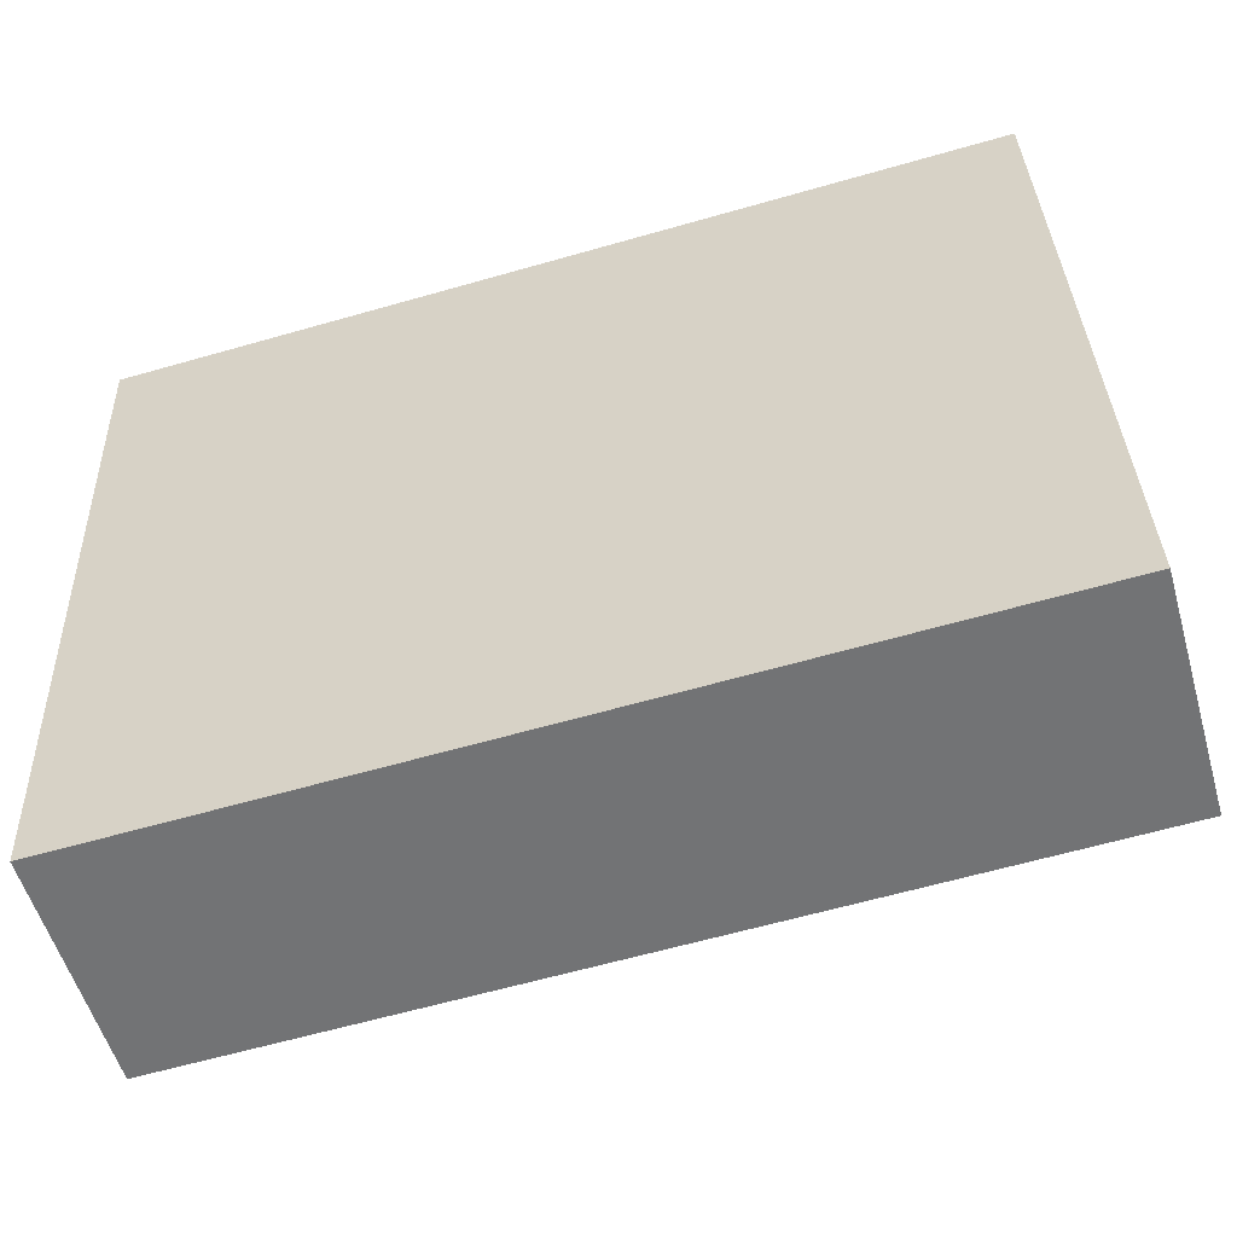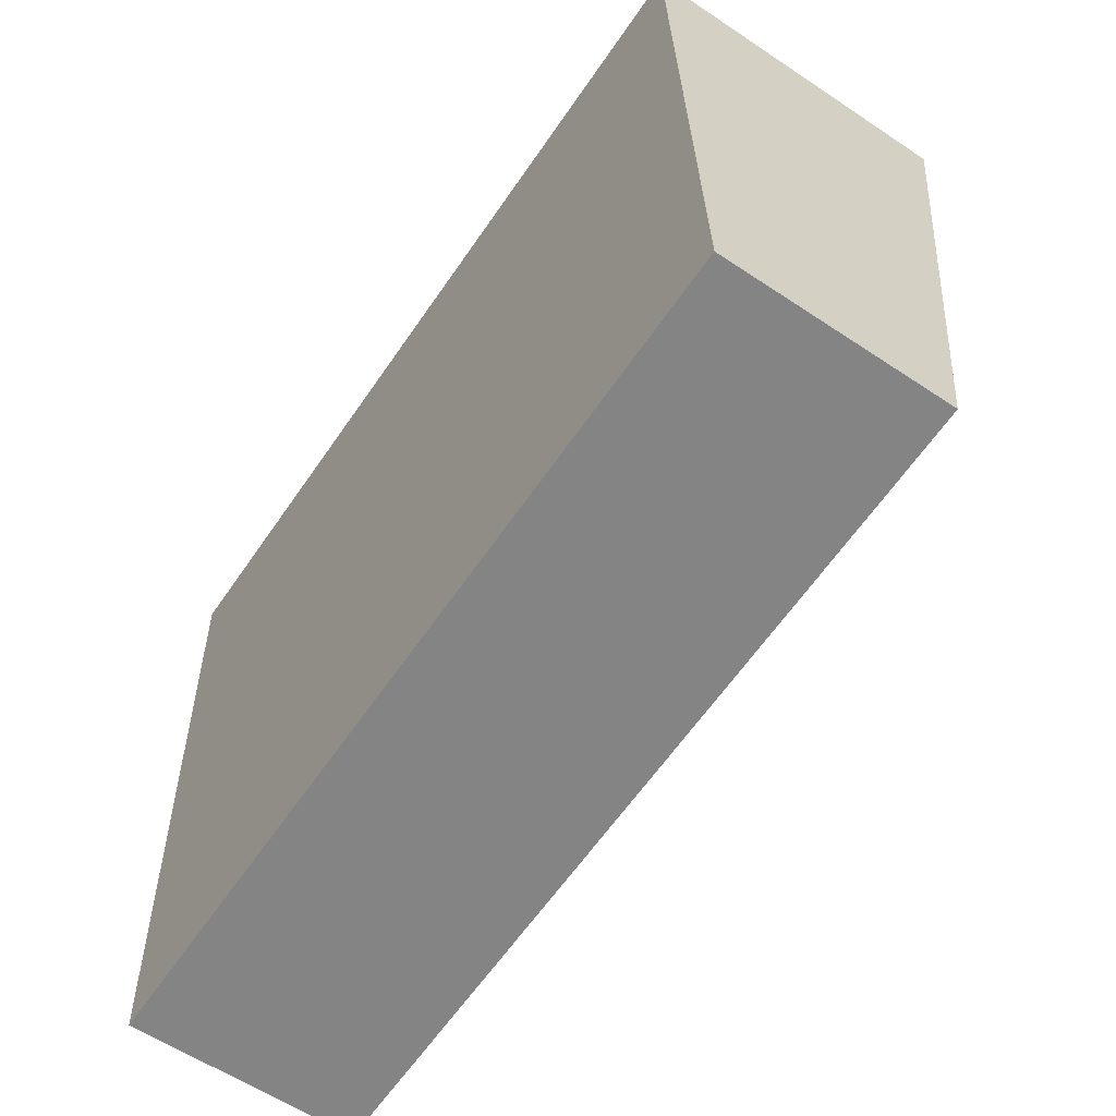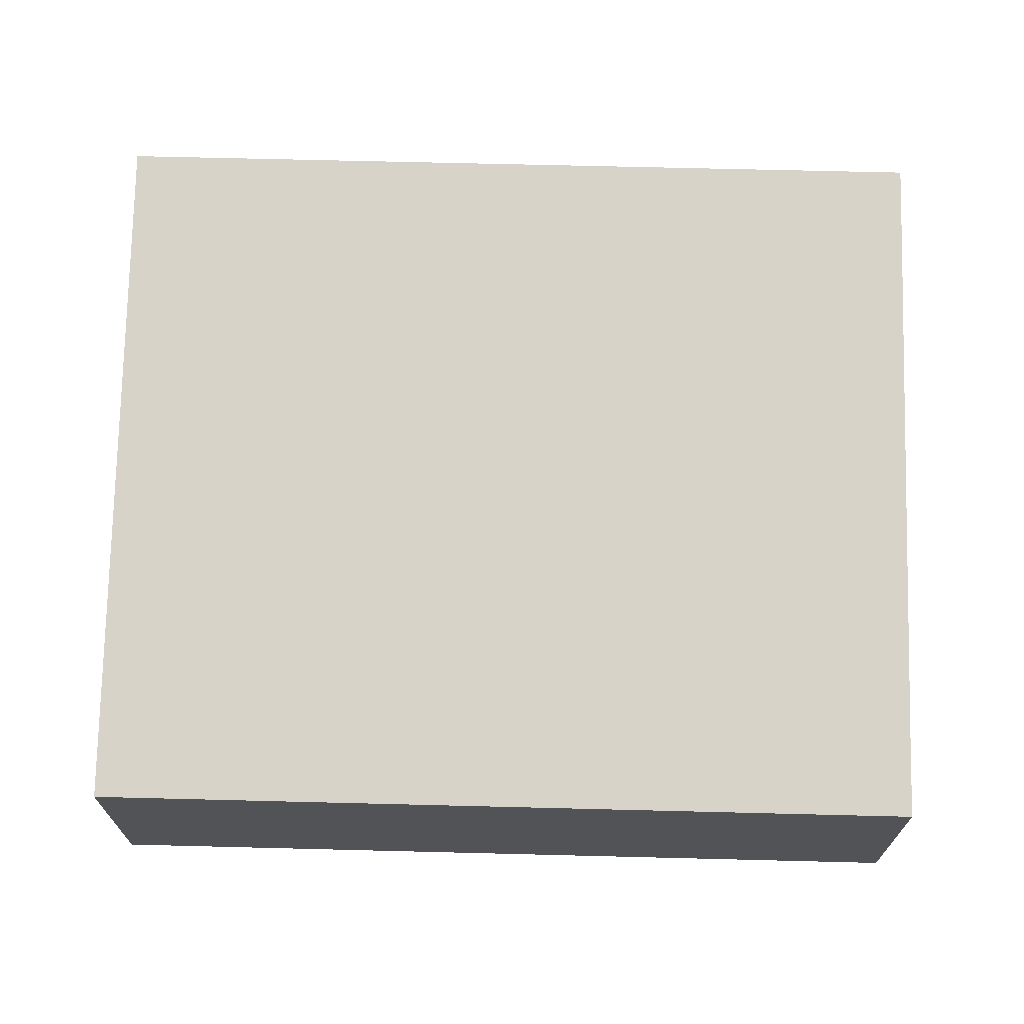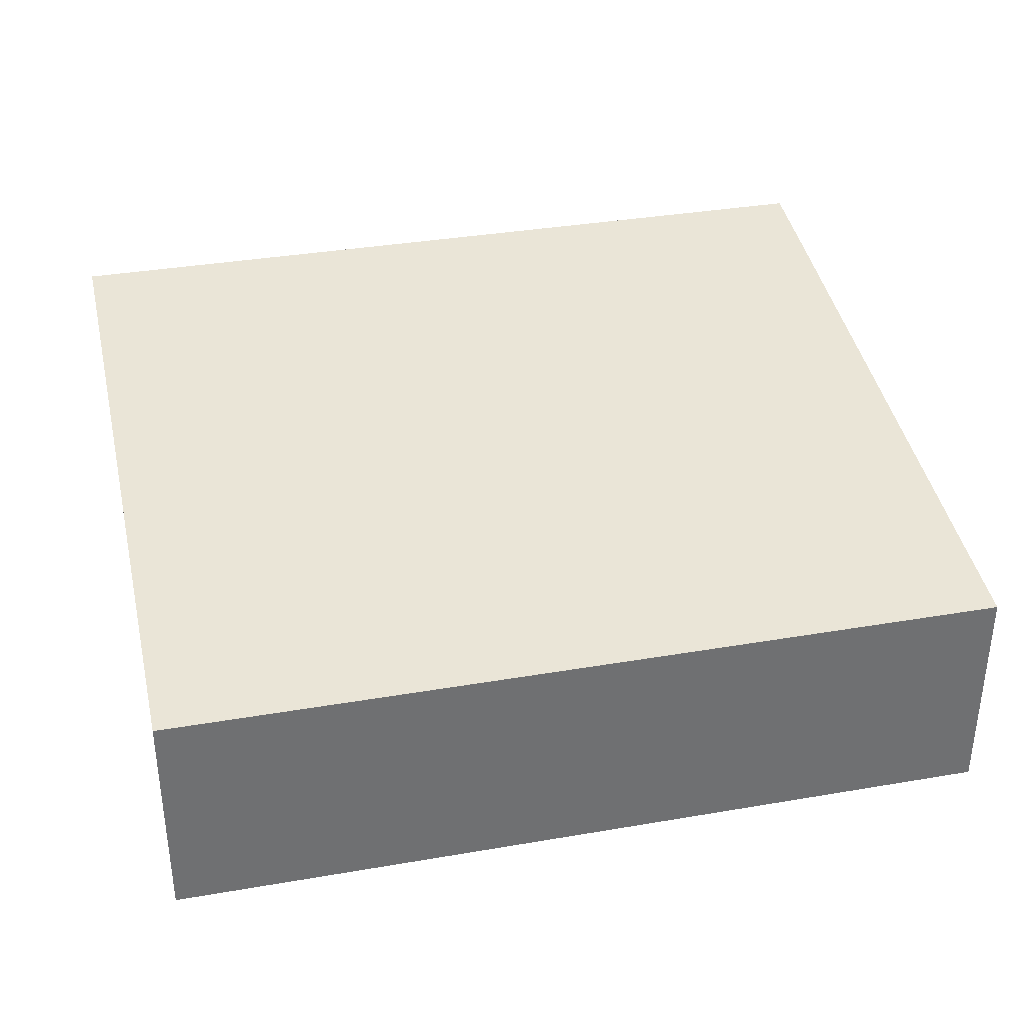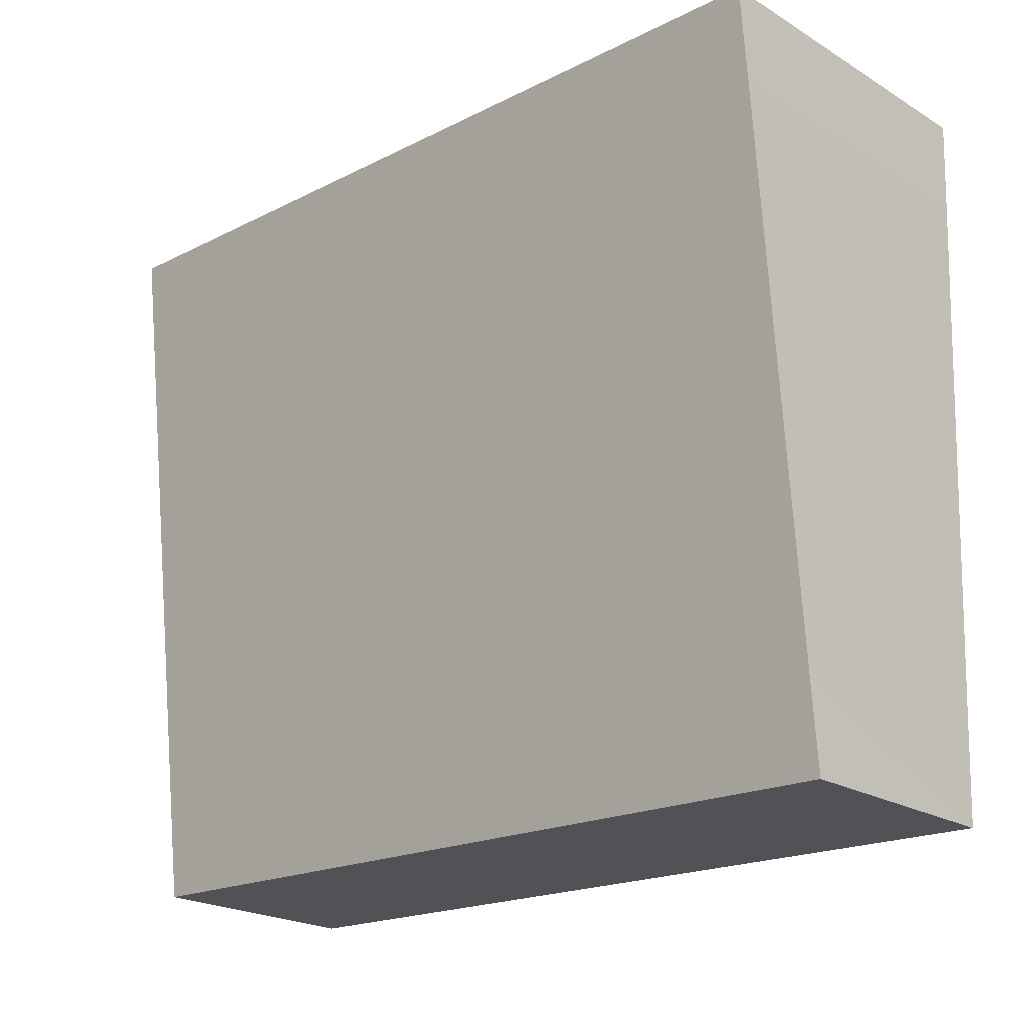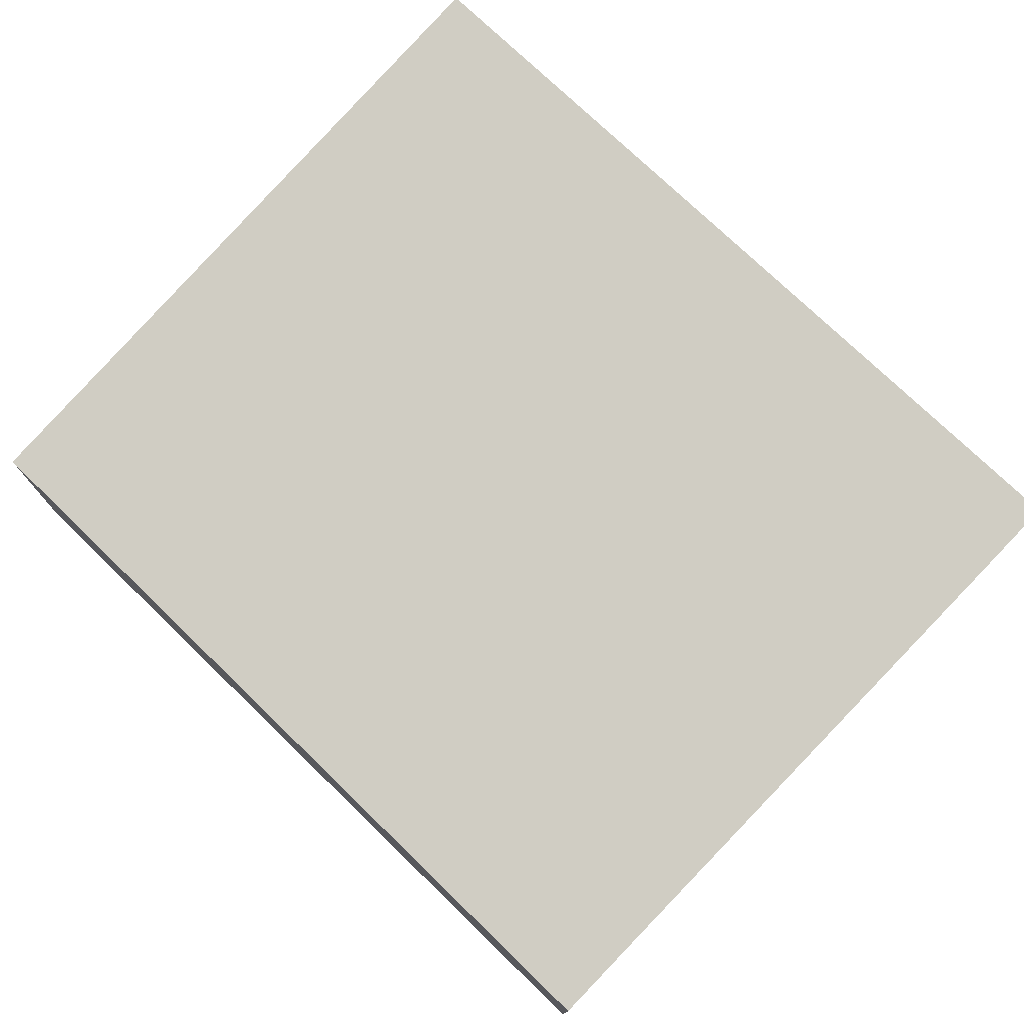
<metadata>
{"format":"obj","ext":"obj","renderer":"f3d","projection":"perspective","resolution":1024,"background":"white","views":[{"elev":-55.1,"azim":16.0,"up":"+Z"},{"elev":-59.7,"azim":55.6,"up":"+Z"},{"elev":68.2,"azim":179.3,"up":"+Y"},{"elev":35.6,"azim":165.1,"up":"+Y"},{"elev":-22.1,"azim":-136.3,"up":"+Z"},{"elev":75.3,"azim":-138.1,"up":"+Y"}]}
</metadata>
<code>
v  0.242 2.256 -5.932
v  8.333 2.143 -6.427
v  0.272 2.143 -6.727
v  0.032 2.983 -0.854
v  8.118 3.105 0.302
v  0 3.105 1.901e-16
v  0.425 3.105 0.016
v  0.272 4.119e-16 -6.727
v  0.242 3.632e-16 -5.932
v  0.032 5.229e-17 -0.854
v  0 0 0
v  8.118 -1.849e-17 0.302
v  0.425 -9.797e-19 0.016
v  8.333 3.935e-16 -6.427
g defaultobject
f 1 2 3
f 2 1 4
f 2 4 5
f 5 4 6
f 5 6 7
f 8 1 3
f 1 8 4
f 4 8 9
f 4 9 10
f 4 10 6
f 6 10 11
f 11 7 6
f 7 11 5
f 5 11 12
f 12 11 13
f 12 2 5
f 2 12 14
f 14 3 2
f 3 14 8
f 10 13 11
f 13 10 9
f 13 9 12
f 12 9 8
f 12 8 14

</code>
